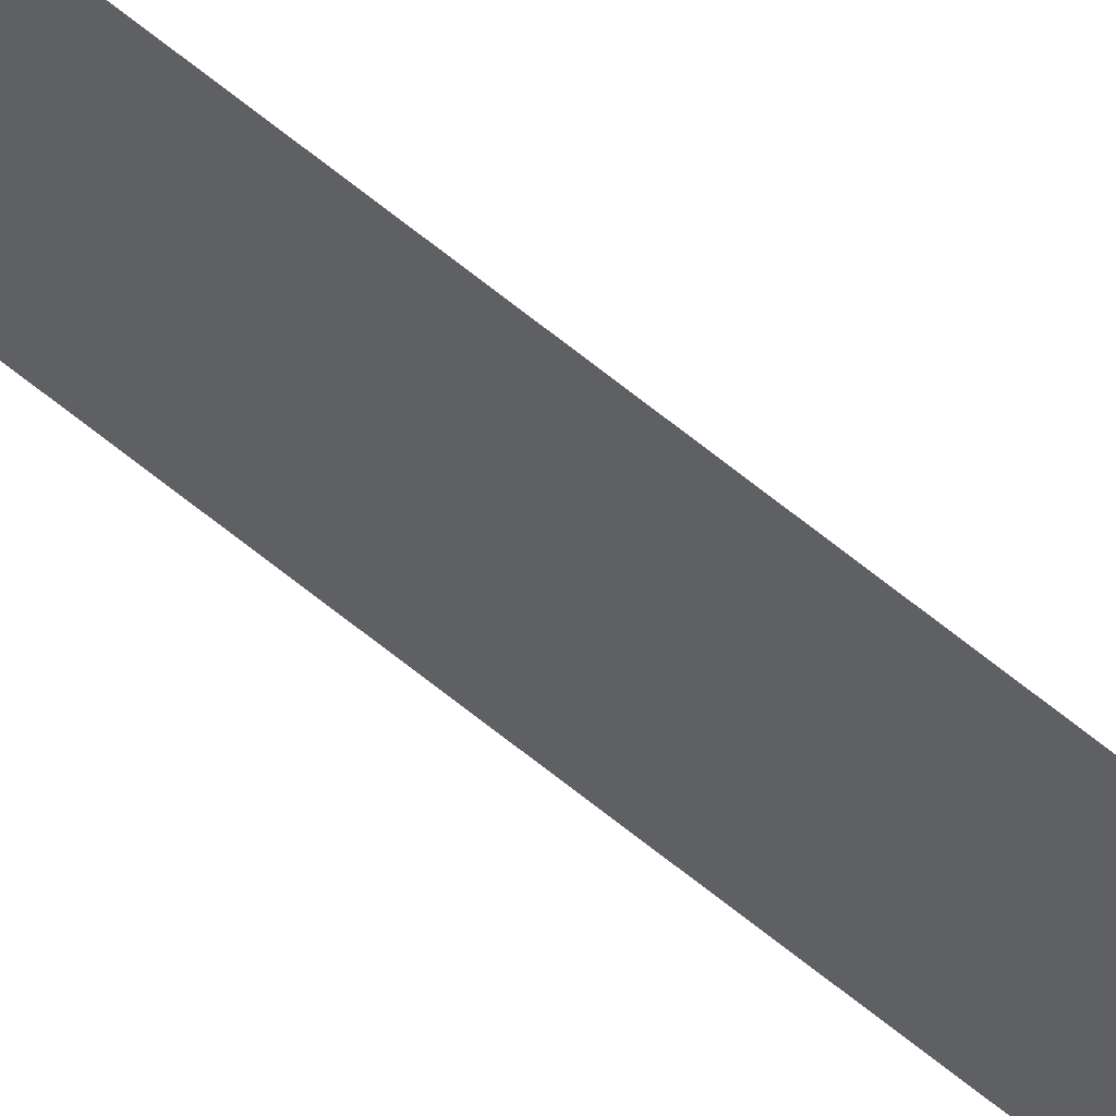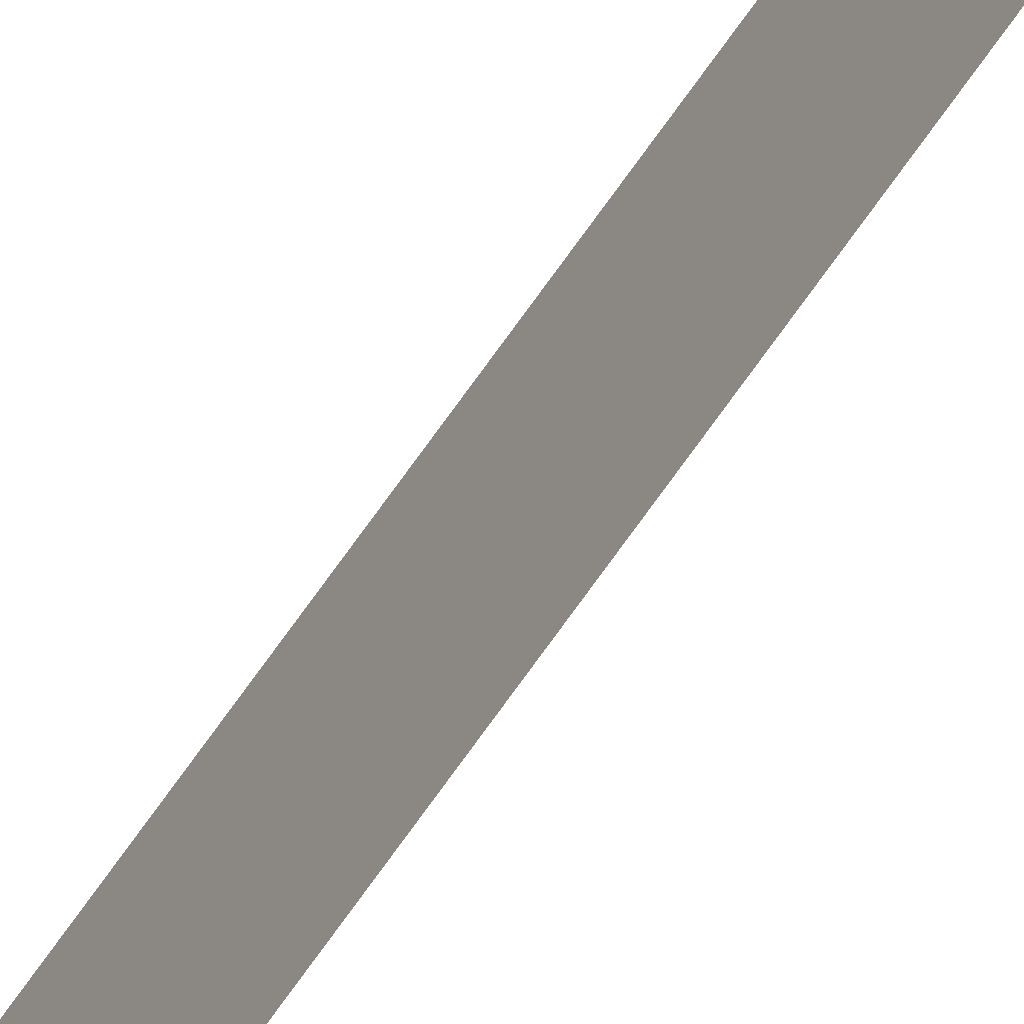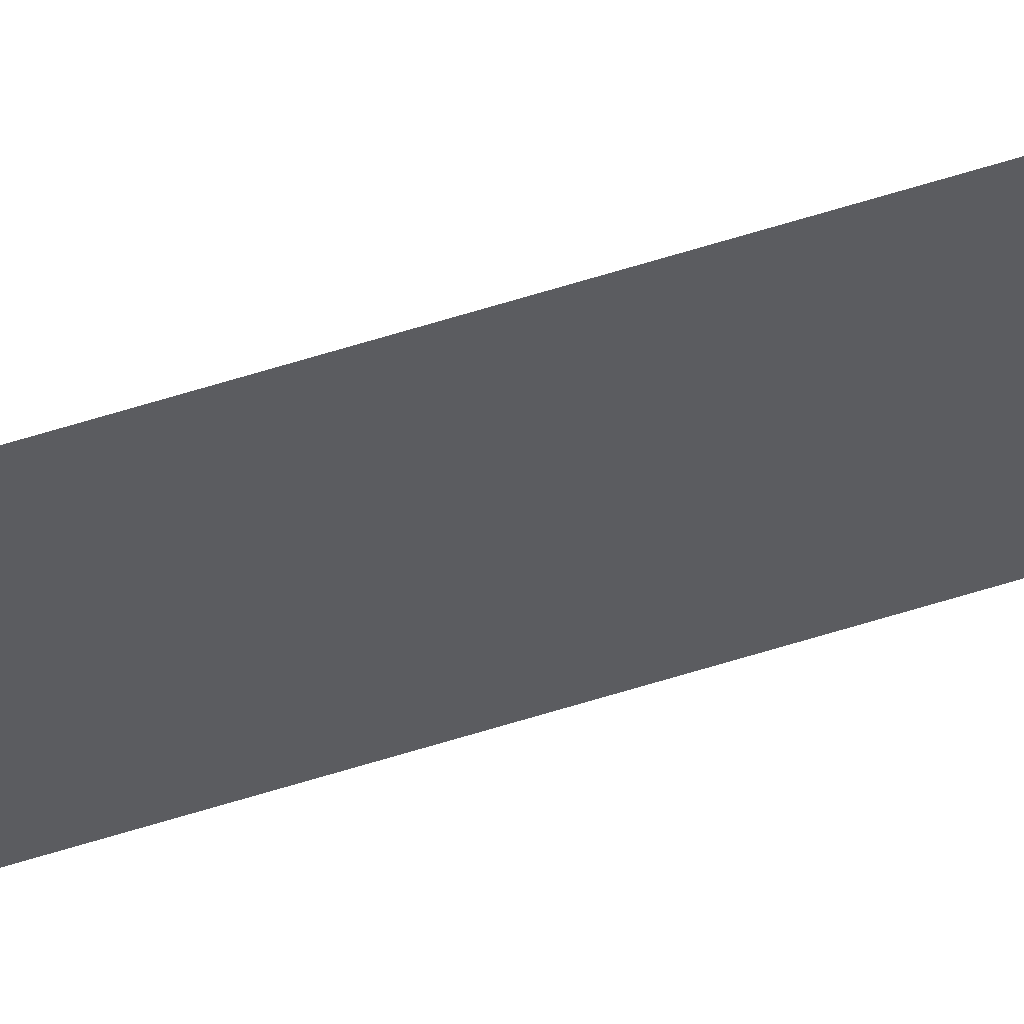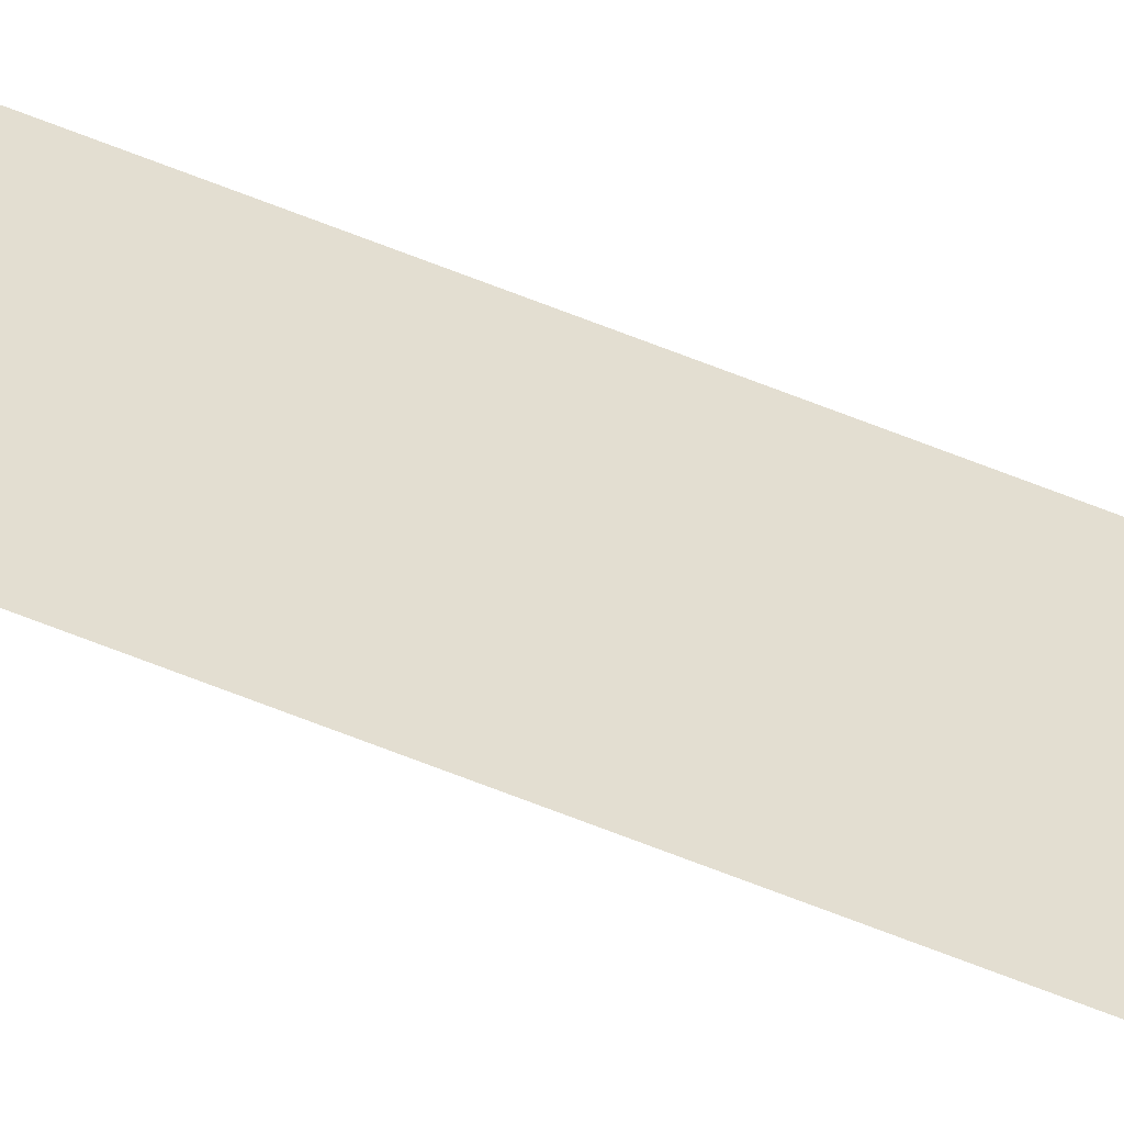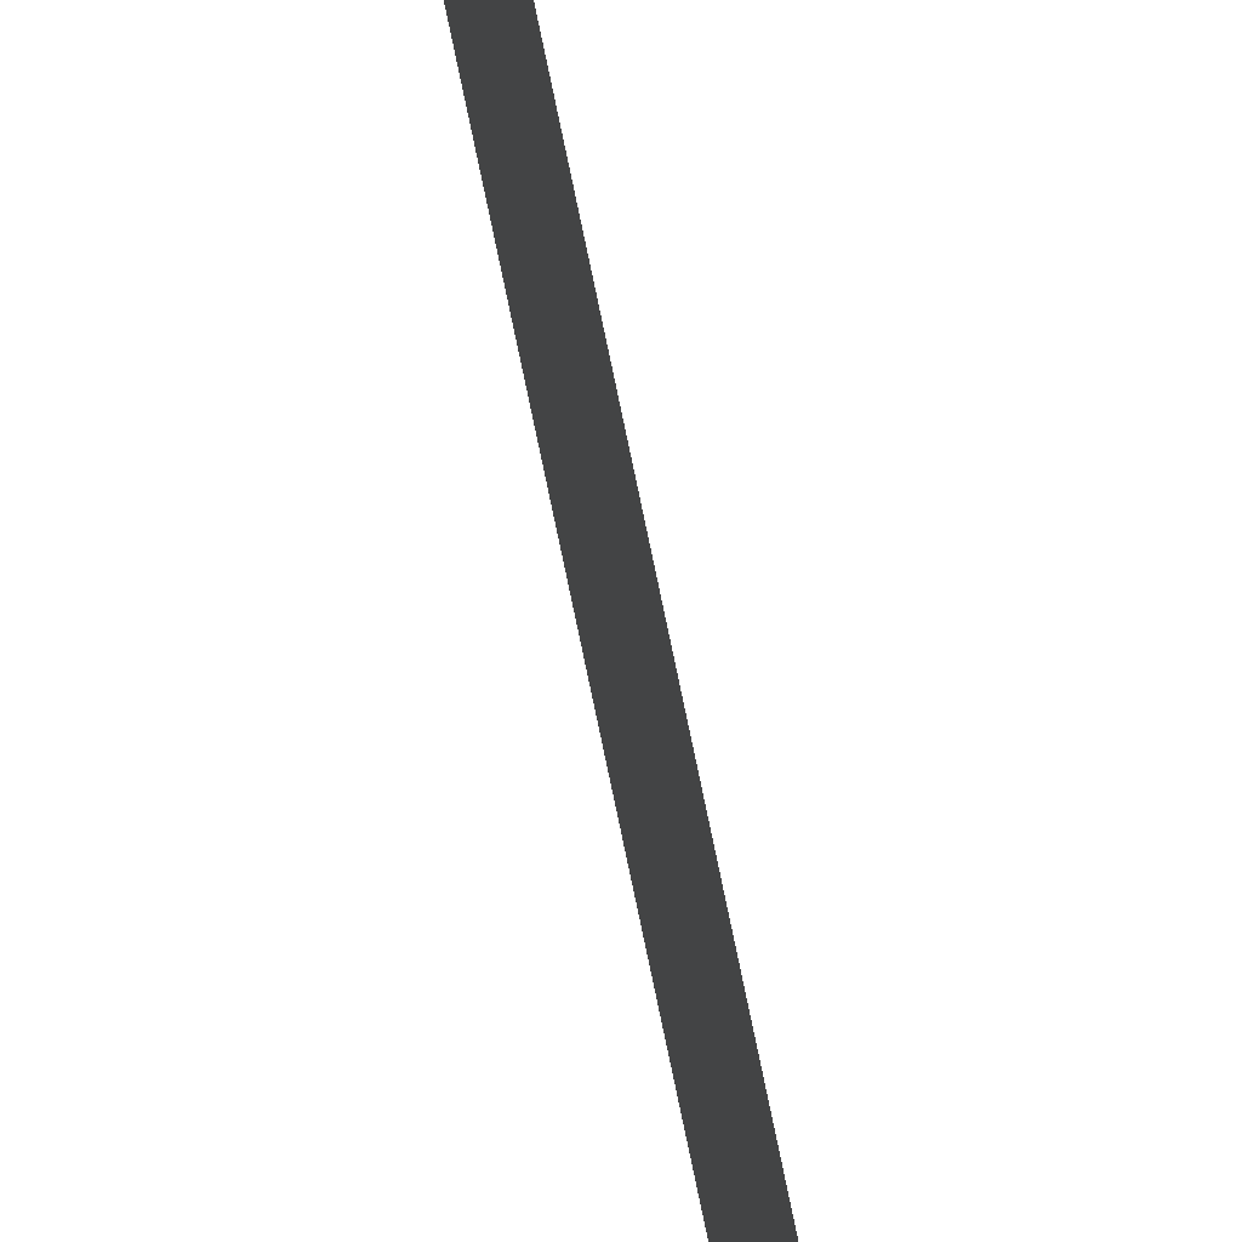
<metadata>
{"format":"obj","ext":"obj","renderer":"f3d","projection":"perspective","resolution":1024,"background":"white","views":[{"elev":58.7,"azim":131.2,"up":"+Z"},{"elev":-62.1,"azim":-33.3,"up":"+Z"},{"elev":57.1,"azim":71.4,"up":"+Z"},{"elev":-53.9,"azim":-114.4,"up":"+Z"},{"elev":63.4,"azim":-10.8,"up":"+Z"}]}
</metadata>
<code>
v 13.79 25.75 79.43
v 13.79 30.75 79.43
v 13.79 25.75 79.41
v 13.79 30.75 79.41
v 13.79 25.75 79.41
v 13.79 30.75 79.41
v 13.79 25.75 79.43
v 13.79 30.75 79.43
f 1 2 3
f 3 2 4
f 5 6 7
f 7 6 8

</code>
